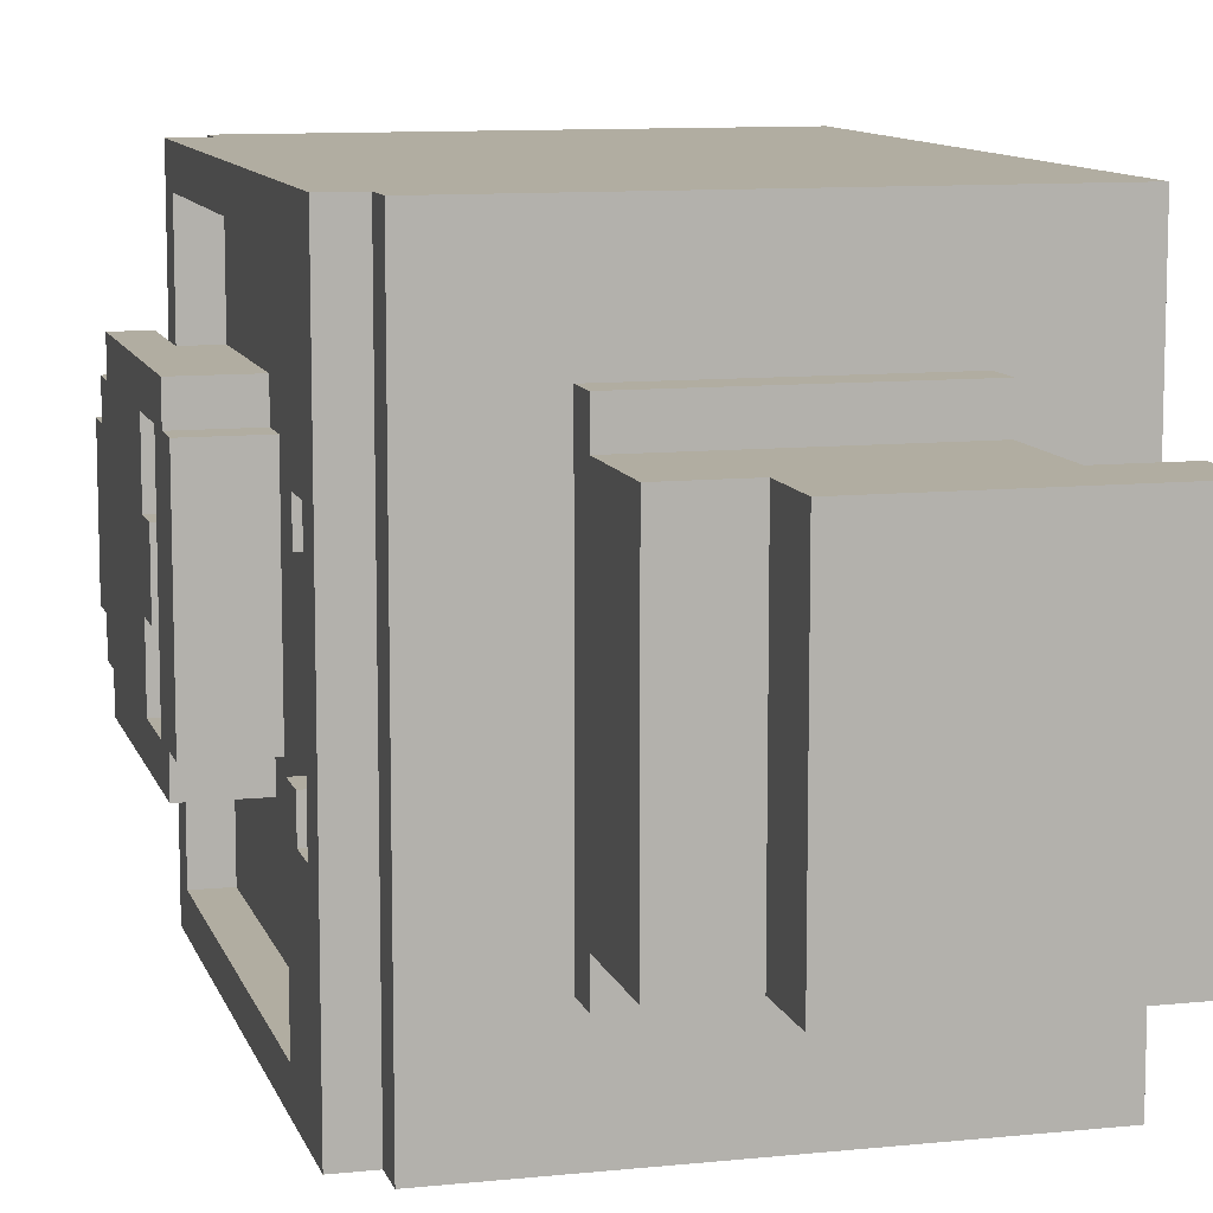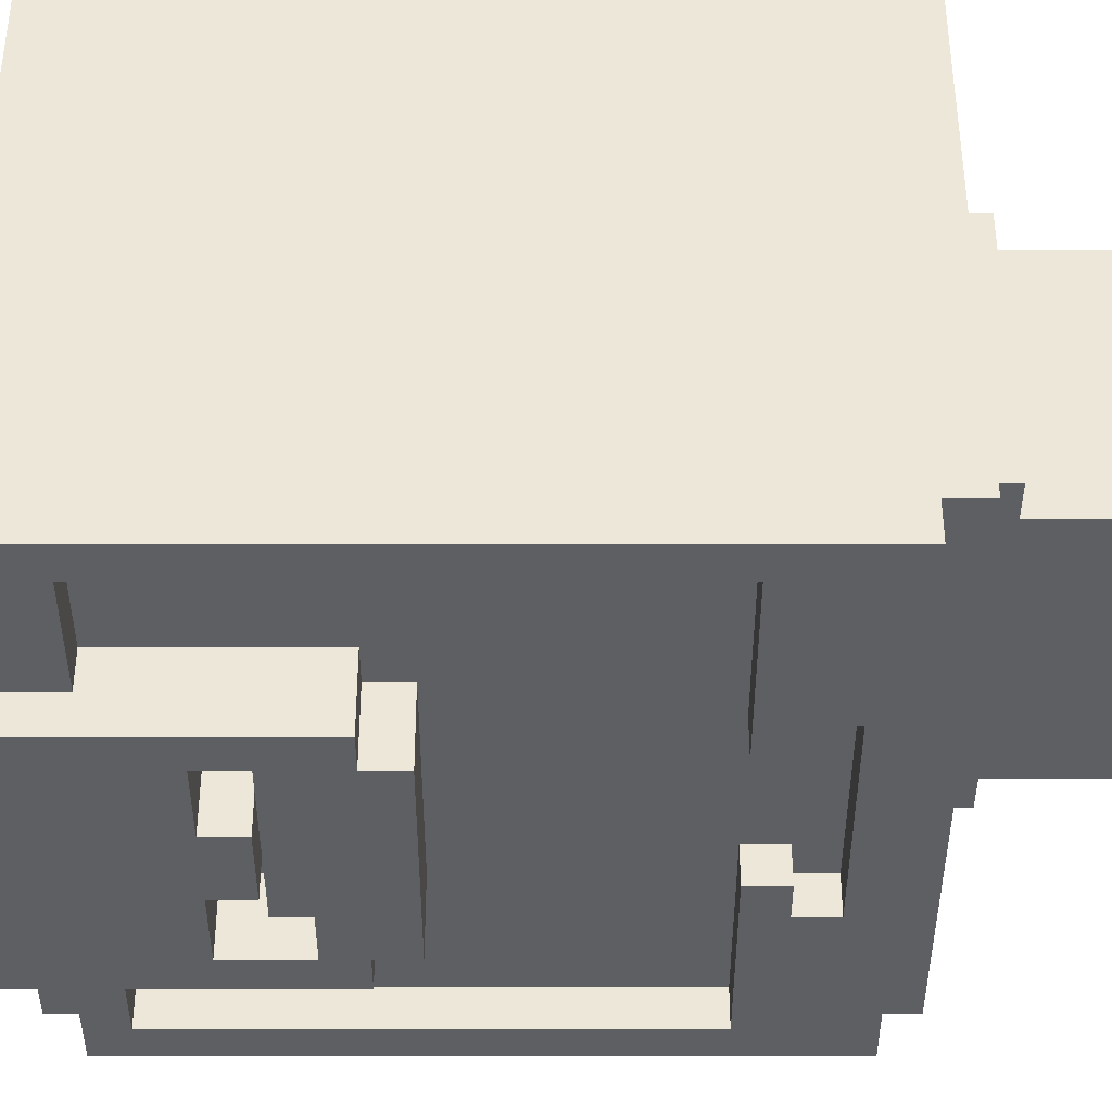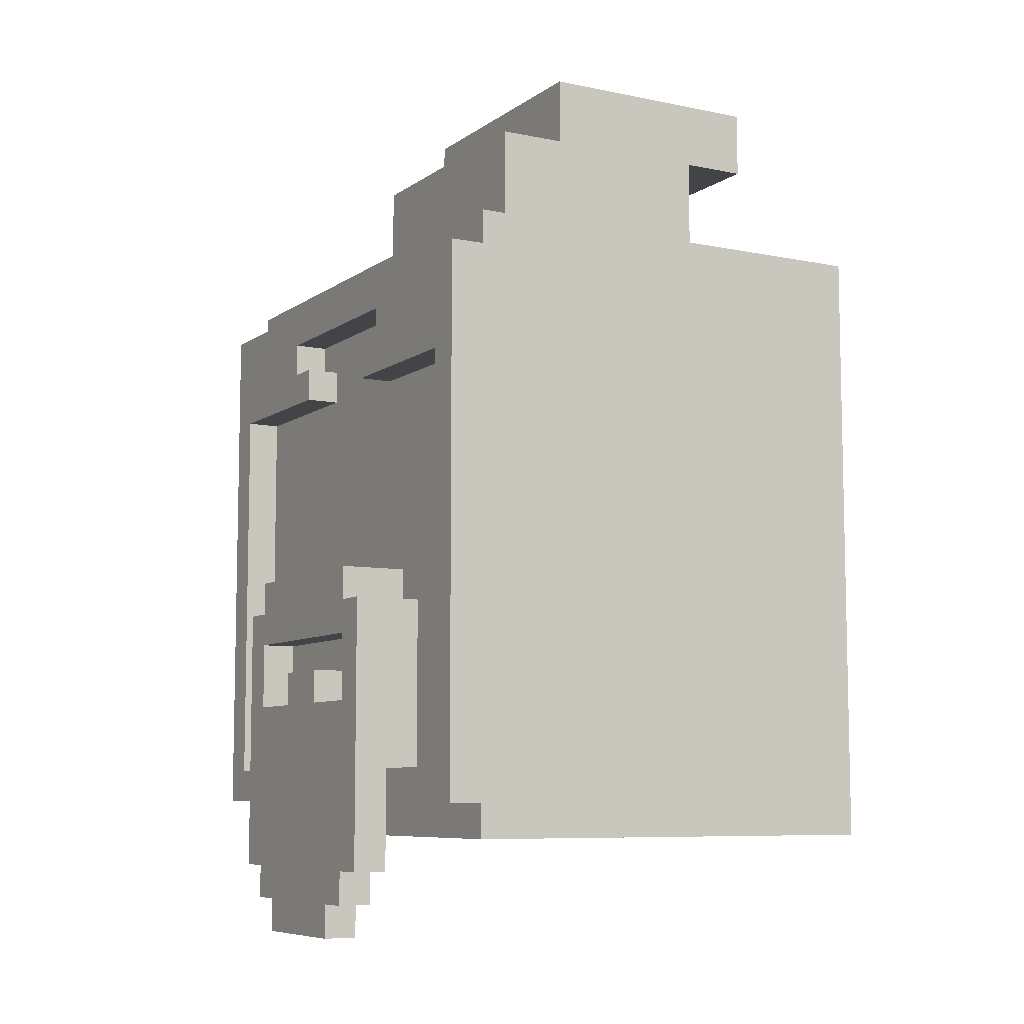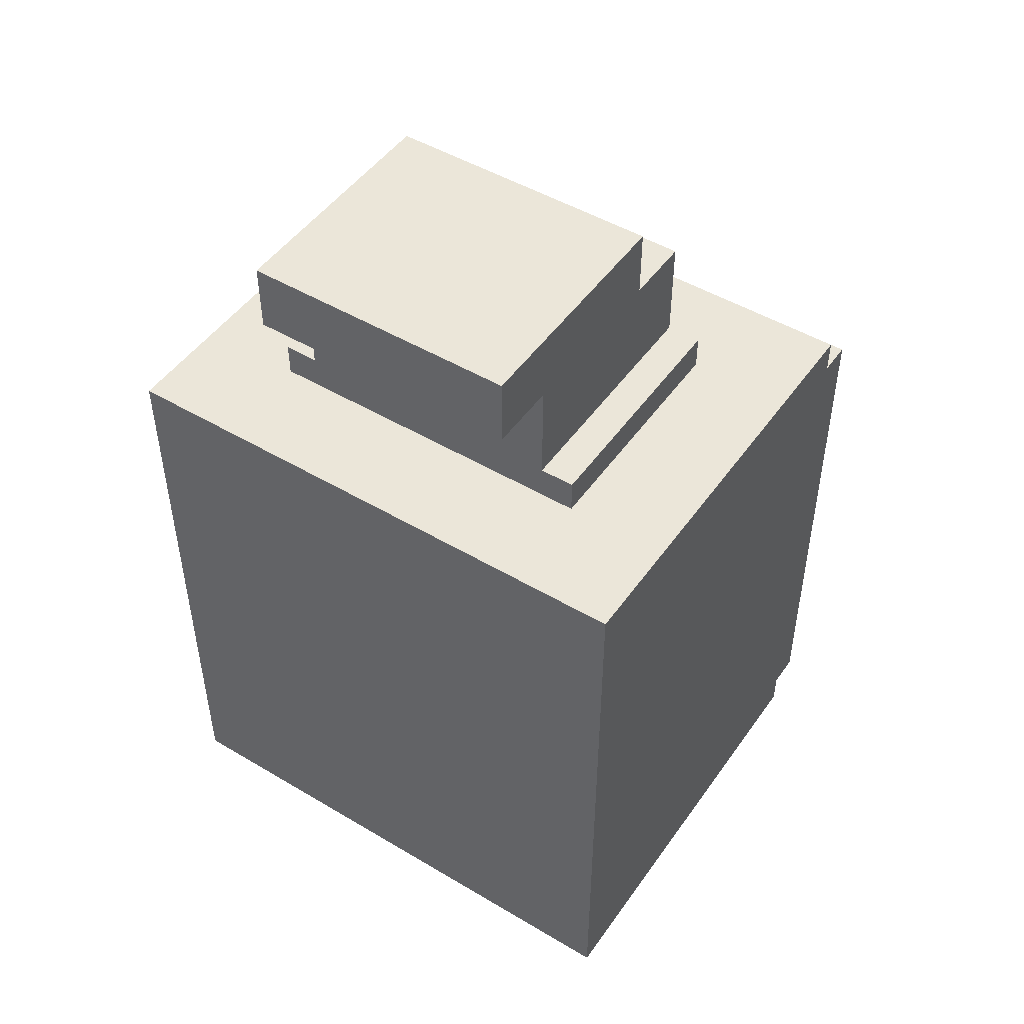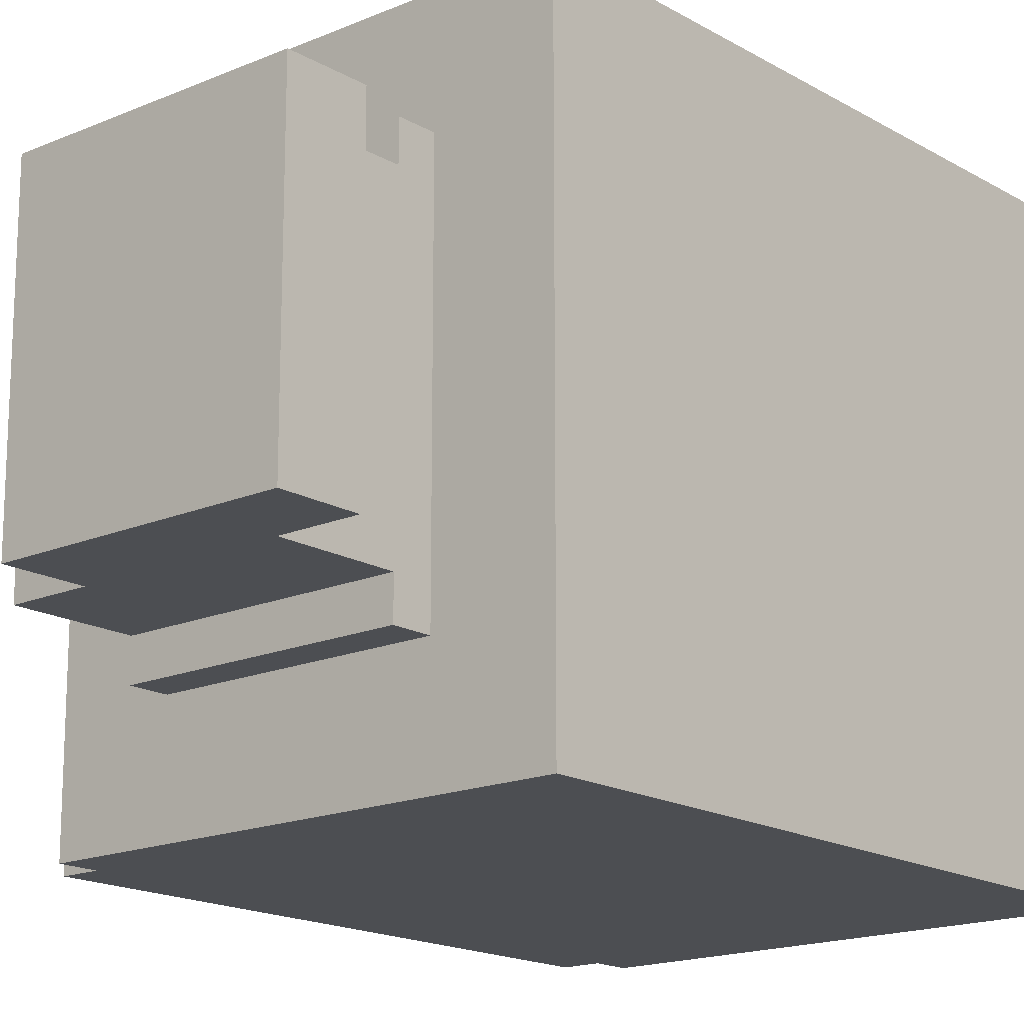
<metadata>
{"format":"obj","ext":"obj","renderer":"f3d","projection":"perspective","resolution":1024,"background":"white","views":[{"elev":10.3,"azim":165.3,"up":"+Z"},{"elev":49.8,"azim":90.0,"up":"+Z"},{"elev":-7.9,"azim":150.5,"up":"+Y"},{"elev":48.5,"azim":-56.4,"up":"+Y"},{"elev":-17.0,"azim":-139.2,"up":"+Z"}]}
</metadata>
<code>
g cubeboy8_mesh
v -8.5 3 9
v -8.5 3 -7
v -8.5 21 9
v -8.5 21 -7
f -2 -3 -4
f -1 -3 -2
v -7.5 25 5
v -7.5 25 -3
v -7.5 27 5
v -7.5 27 -3
f -2 -3 -4
f -1 -3 -2
v -5.5 21 6
v -5.5 21 -4
v -5.5 22 6
v -5.5 22 5
v -5.5 22 -3
v -5.5 22 -4
v -5.5 25 5
v -5.5 25 -3
f -6 -7 -8
f -5 -7 -6
f -4 -7 -5
f -3 -7 -4
f -2 -4 -5
f -1 -4 -2
v 5.5 0 3
v 5.5 0 -1
v 5.5 1 4
v 5.5 1 3
v 5.5 1 -1
v 5.5 1 -2
v 5.5 2 5
v 5.5 2 4
v 5.5 2 -2
v 5.5 2 -3
v 5.5 4 5
v 5.5 4 -3
f -9 -11 -12
f -8 -11 -9
f -5 -9 -10
f -5 -7 -8
f -5 -8 -9
f -4 -7 -5
f -2 -5 -6
f -2 -3 -4
f -2 -4 -5
f -1 -3 -2
v -0.5 25 5
v -0.5 25 -3
v -0.5 27 5
v -0.5 27 -3
f -4 -3 -2
f -2 -3 -1
v 1.5 21 6
v 1.5 21 -4
v 1.5 22 6
v 1.5 22 5
v 1.5 22 -3
v 1.5 22 -4
v 1.5 25 5
v 1.5 25 -3
f -8 -7 -6
f -6 -7 -5
f -5 -7 -4
f -4 -7 -3
f -5 -4 -2
f -2 -4 -1
v 4.5 3 9
v 4.5 3 -7
v 4.5 4 9
v 4.5 4 -7
v 4.5 5 8
v 4.5 5 5
v 4.5 5 -3
v 4.5 5 -6
v 4.5 7 4
v 4.5 7 2
v 4.5 7 -0
v 4.5 7 -2
v 4.5 8 4
v 4.5 8 2
v 4.5 8 -0
v 4.5 8 -2
v 4.5 10 5
v 4.5 10 4
v 4.5 10 -2
v 4.5 10 -3
v 4.5 11 4
v 4.5 11 -2
v 4.5 13 7
v 4.5 13 4
v 4.5 13 -2
v 4.5 13 -5
v 4.5 14 7
v 4.5 14 4
v 4.5 14 -2
v 4.5 14 -5
v 4.5 16 5
v 4.5 16 4
v 4.5 16 -4
v 4.5 16 -5
v 4.5 17 8
v 4.5 17 7
v 4.5 17 5
v 4.5 17 4
v 4.5 17 3
v 4.5 17 -1
v 4.5 17 -2
v 4.5 17 -4
v 4.5 17 -5
v 4.5 17 -6
v 4.5 18 4
v 4.5 18 3
v 4.5 18 -1
v 4.5 18 -2
v 4.5 19 4
v 4.5 19 -2
v 4.5 20 9
v 4.5 20 -7
v 4.5 21 9
v 4.5 21 -7
f -54 -53 -52
f -52 -53 -51
f -46 -45 -42
f -42 -45 -41
f -44 -43 -40
f -40 -43 -39
f -50 -49 -38
f -48 -47 -35
f -38 -37 -34
f -36 -35 -33
f -38 -34 -32
f -34 -33 -32
f -50 -38 -32
f -32 -33 -31
f -33 -35 -30
f -31 -33 -30
f -35 -47 -29
f -30 -35 -29
f -32 -31 -28
f -50 -32 -28
f -31 -30 -27
f -28 -31 -27
f -30 -29 -26
f -27 -30 -26
f -29 -47 -25
f -26 -29 -25
f -28 -27 -24
f -27 -26 -23
f -24 -27 -23
f -26 -25 -22
f -25 -47 -21
f -22 -25 -21
f -50 -28 -20
f -28 -24 -19
f -20 -28 -19
f -24 -23 -18
f -19 -24 -18
f -23 -26 -17
f -18 -23 -17
f -17 -26 -16
f -16 -26 -15
f -26 -22 -14
f -15 -26 -14
f -22 -21 -13
f -14 -22 -13
f -21 -47 -12
f -13 -21 -12
f -12 -47 -11
f -16 -15 -9
f -9 -15 -8
f -10 -9 -6
f -8 -7 -6
f -9 -8 -6
f -6 -7 -5
f -4 -3 -2
f -2 -3 -1
v 5.5 4 9
v 5.5 4 5
v 5.5 4 -3
v 5.5 4 -7
v 5.5 5 8
v 5.5 5 5
v 5.5 5 -3
v 5.5 5 -6
v 5.5 8 4
v 5.5 8 2
v 5.5 8 -0
v 5.5 8 -2
v 5.5 9 4
v 5.5 9 -2
v 5.5 17 8
v 5.5 17 3
v 5.5 17 -1
v 5.5 17 -6
v 5.5 18 4
v 5.5 18 3
v 5.5 18 -1
v 5.5 18 -2
v 5.5 19 8
v 5.5 19 4
v 5.5 19 -2
v 5.5 19 -6
v 5.5 20 9
v 5.5 20 -7
f -28 -27 -24
f -24 -27 -23
f -26 -25 -22
f -22 -25 -21
f -20 -19 -16
f -18 -17 -16
f -19 -18 -16
f -16 -17 -15
f -28 -24 -14
f -21 -25 -11
f -14 -13 -10
f -10 -13 -9
f -12 -11 -8
f -8 -11 -7
f -28 -14 -6
f -14 -10 -6
f -6 -10 -5
f -7 -11 -4
f -11 -25 -3
f -4 -11 -3
f -6 -5 -2
f -5 -4 -2
f -4 -3 -2
f -28 -6 -2
f -3 -25 -1
f -2 -3 -1
v 6.5 0 3
v 6.5 0 -1
v 6.5 1 4
v 6.5 1 3
v 6.5 1 -1
v 6.5 1 -2
v 6.5 2 5
v 6.5 2 4
v 6.5 2 -2
v 6.5 2 -3
v 6.5 7 4
v 6.5 7 2
v 6.5 7 -0
v 6.5 7 -2
v 6.5 8 2
v 6.5 8 -0
v 6.5 9 4
v 6.5 9 -2
v 6.5 10 5
v 6.5 10 4
v 6.5 10 -2
v 6.5 10 -3
v 6.5 11 4
v 6.5 11 -2
f -24 -23 -21
f -21 -23 -20
f -22 -21 -17
f -20 -19 -17
f -21 -20 -17
f -17 -19 -16
f -18 -17 -14
f -16 -15 -14
f -17 -16 -14
f -14 -15 -13
f -13 -15 -12
f -12 -15 -11
f -13 -12 -10
f -10 -12 -9
f -18 -14 -8
f -11 -15 -7
f -18 -8 -6
f -8 -7 -6
f -6 -7 -5
f -7 -15 -4
f -5 -7 -4
f -4 -15 -3
f -5 -4 -2
f -2 -4 -1
v -8.5 3 9
v -8.5 21 9
v 4.5 3 9
v 4.5 4 9
v 4.5 20 9
v 4.5 21 9
v 5.5 4 9
v 5.5 20 9
f -6 -7 -8
f -5 -7 -6
f -4 -7 -5
f -3 -7 -4
f -2 -4 -5
f -1 -4 -2
v -5.5 21 6
v -5.5 22 6
v 1.5 21 6
v 1.5 22 6
f -2 -3 -4
f -1 -3 -2
v -7.5 25 5
v -7.5 27 5
v -5.5 22 5
v -5.5 25 5
v -0.5 25 5
v -0.5 27 5
v 1.5 22 5
v 1.5 25 5
v 4.5 5 5
v 4.5 10 5
v 5.5 2 5
v 5.5 4 5
v 5.5 5 5
v 6.5 2 5
v 6.5 10 5
f -12 -14 -15
f -11 -14 -12
f -11 -12 -13
f -10 -14 -11
f -9 -11 -13
f -8 -11 -9
f -3 -6 -7
f -2 -4 -5
f -2 -3 -4
f -1 -6 -3
f -1 -3 -2
v 4.5 10 4
v 4.5 11 4
v 5.5 1 4
v 5.5 2 4
v 6.5 1 4
v 6.5 2 4
v 6.5 10 4
v 6.5 11 4
f -4 -5 -6
f -3 -5 -4
f -2 -7 -8
f -1 -7 -2
v 5.5 0 3
v 5.5 1 3
v 6.5 0 3
v 6.5 1 3
f -2 -3 -4
f -1 -3 -2
v 4.5 7 2
v 4.5 8 2
v 5.5 8 2
v 6.5 7 2
v 6.5 8 2
f -3 -4 -5
f -2 -3 -5
f -1 -3 -2
v 4.5 17 -1
v 4.5 18 -1
v 5.5 17 -1
v 5.5 18 -1
f -2 -3 -4
f -1 -3 -2
v 4.5 7 -2
v 4.5 8 -2
v 4.5 18 -2
v 4.5 19 -2
v 5.5 8 -2
v 5.5 9 -2
v 5.5 18 -2
v 5.5 19 -2
v 6.5 7 -2
v 6.5 9 -2
f -6 -9 -10
f -4 -7 -8
f -3 -7 -4
f -2 -5 -6
f -2 -6 -10
f -1 -5 -2
v 4.5 5 -6
v 4.5 17 -6
v 5.5 5 -6
v 5.5 17 -6
f -2 -3 -4
f -1 -3 -2
v 4.5 5 8
v 4.5 17 8
v 5.5 5 8
v 5.5 17 8
f -4 -3 -2
f -2 -3 -1
v 4.5 7 4
v 4.5 8 4
v 4.5 18 4
v 4.5 19 4
v 5.5 8 4
v 5.5 9 4
v 5.5 18 4
v 5.5 19 4
v 6.5 7 4
v 6.5 9 4
f -10 -9 -6
f -8 -7 -4
f -4 -7 -3
f -6 -5 -2
f -10 -6 -2
f -2 -5 -1
v 4.5 17 3
v 4.5 18 3
v 5.5 17 3
v 5.5 18 3
f -4 -3 -2
f -2 -3 -1
v 4.5 7 -0
v 4.5 8 -0
v 5.5 8 -0
v 6.5 7 -0
v 6.5 8 -0
f -5 -4 -3
f -5 -3 -2
f -2 -3 -1
v 5.5 0 -1
v 5.5 1 -1
v 6.5 0 -1
v 6.5 1 -1
f -4 -3 -2
f -2 -3 -1
v 4.5 10 -2
v 4.5 11 -2
v 5.5 1 -2
v 5.5 2 -2
v 6.5 1 -2
v 6.5 2 -2
v 6.5 10 -2
v 6.5 11 -2
f -6 -5 -4
f -4 -5 -3
f -8 -7 -2
f -2 -7 -1
v -7.5 25 -3
v -7.5 27 -3
v -5.5 22 -3
v -5.5 25 -3
v -0.5 25 -3
v -0.5 27 -3
v 1.5 22 -3
v 1.5 25 -3
v 4.5 5 -3
v 4.5 10 -3
v 5.5 2 -3
v 5.5 4 -3
v 5.5 5 -3
v 6.5 2 -3
v 6.5 10 -3
f -15 -14 -12
f -12 -14 -11
f -13 -12 -11
f -11 -14 -10
f -13 -11 -9
f -9 -11 -8
f -7 -6 -3
f -5 -4 -2
f -4 -3 -2
f -3 -6 -1
f -2 -3 -1
v -5.5 21 -4
v -5.5 22 -4
v 1.5 21 -4
v 1.5 22 -4
f -4 -3 -2
f -2 -3 -1
v -8.5 3 -7
v -8.5 21 -7
v 4.5 3 -7
v 4.5 4 -7
v 4.5 20 -7
v 4.5 21 -7
v 5.5 4 -7
v 5.5 20 -7
f -8 -7 -6
f -6 -7 -5
f -5 -7 -4
f -4 -7 -3
f -5 -4 -2
f -2 -4 -1
v 5.5 0 3
v 6.5 0 3
v 5.5 0 -1
v 6.5 0 -1
f -2 -3 -4
f -1 -3 -2
v 5.5 1 4
v 6.5 1 4
v 5.5 1 3
v 6.5 1 3
v 5.5 1 -1
v 6.5 1 -1
v 5.5 1 -2
v 6.5 1 -2
f -6 -7 -8
f -5 -7 -6
f -2 -3 -4
f -1 -3 -2
v 5.5 2 5
v 6.5 2 5
v 5.5 2 4
v 6.5 2 4
v 5.5 2 -2
v 6.5 2 -2
v 5.5 2 -3
v 6.5 2 -3
f -6 -7 -8
f -5 -7 -6
f -2 -3 -4
f -1 -3 -2
v -8.5 3 9
v 4.5 3 9
v -8.5 3 -7
v 4.5 3 -7
f -2 -3 -4
f -1 -3 -2
v 4.5 4 9
v 5.5 4 9
v 5.5 4 5
v 5.5 4 -3
v 4.5 4 -7
v 5.5 4 -7
f -4 -5 -6
f -3 -4 -6
f -2 -3 -6
f -1 -3 -2
v 4.5 8 4
v 5.5 8 4
v 4.5 8 2
v 5.5 8 2
v 4.5 8 -0
v 5.5 8 -0
v 4.5 8 -2
v 5.5 8 -2
f -6 -7 -8
f -5 -7 -6
f -2 -3 -4
f -1 -3 -2
v 5.5 9 4
v 6.5 9 4
v 5.5 9 -2
v 6.5 9 -2
f -2 -3 -4
f -1 -3 -2
v 4.5 17 8
v 5.5 17 8
v 4.5 17 7
v 4.5 17 5
v 4.5 17 4
v 4.5 17 3
v 5.5 17 3
v 4.5 17 -1
v 5.5 17 -1
v 4.5 17 -2
v 4.5 17 -4
v 4.5 17 -5
v 4.5 17 -6
v 5.5 17 -6
f -12 -13 -14
f -11 -13 -12
f -10 -13 -11
f -9 -13 -10
f -8 -13 -9
f -5 -6 -7
f -4 -6 -5
f -3 -6 -4
f -2 -6 -3
f -1 -6 -2
v 4.5 19 4
v 5.5 19 4
v 4.5 19 -2
v 5.5 19 -2
f -2 -3 -4
f -1 -3 -2
v -7.5 25 5
v -5.5 25 5
v -7.5 25 -3
v -5.5 25 -3
f -2 -3 -4
f -1 -3 -2
v 4.5 5 8
v 5.5 5 8
v 4.5 5 5
v 5.5 5 5
v 4.5 5 -3
v 5.5 5 -3
v 4.5 5 -6
v 5.5 5 -6
f -8 -7 -6
f -6 -7 -5
f -4 -3 -2
f -2 -3 -1
v 4.5 7 4
v 6.5 7 4
v 4.5 7 2
v 6.5 7 2
v 4.5 7 -0
v 6.5 7 -0
v 4.5 7 -2
v 6.5 7 -2
f -8 -7 -6
f -6 -7 -5
f -4 -3 -2
f -2 -3 -1
v 5.5 8 2
v 6.5 8 2
v 5.5 8 -0
v 6.5 8 -0
f -4 -3 -2
f -2 -3 -1
v 4.5 10 5
v 6.5 10 5
v 4.5 10 4
v 6.5 10 4
v 4.5 10 -2
v 6.5 10 -2
v 4.5 10 -3
v 6.5 10 -3
f -8 -7 -6
f -6 -7 -5
f -4 -3 -2
f -2 -3 -1
v 4.5 11 4
v 6.5 11 4
v 4.5 11 -2
v 6.5 11 -2
f -4 -3 -2
f -2 -3 -1
v 4.5 18 4
v 5.5 18 4
v 4.5 18 3
v 5.5 18 3
v 4.5 18 -1
v 5.5 18 -1
v 4.5 18 -2
v 5.5 18 -2
f -8 -7 -6
f -6 -7 -5
f -4 -3 -2
f -2 -3 -1
v 4.5 20 9
v 5.5 20 9
v 4.5 20 -7
v 5.5 20 -7
f -4 -3 -2
f -2 -3 -1
v -8.5 21 9
v 4.5 21 9
v -5.5 21 6
v 1.5 21 6
v -5.5 21 -4
v 1.5 21 -4
v -8.5 21 -7
v 4.5 21 -7
f -8 -7 -6
f -6 -7 -5
f -8 -6 -4
f -5 -7 -3
f -8 -4 -2
f -4 -3 -2
f -3 -7 -1
f -2 -3 -1
v -5.5 22 6
v 1.5 22 6
v -5.5 22 5
v 1.5 22 5
v -5.5 22 -3
v 1.5 22 -3
v -5.5 22 -4
v 1.5 22 -4
f -8 -7 -6
f -6 -7 -5
f -4 -3 -2
f -2 -3 -1
v -0.5 25 5
v 1.5 25 5
v -0.5 25 -3
v 1.5 25 -3
f -4 -3 -2
f -2 -3 -1
v -7.5 27 5
v -0.5 27 5
v -7.5 27 -3
v -0.5 27 -3
f -4 -3 -2
f -2 -3 -1

</code>
